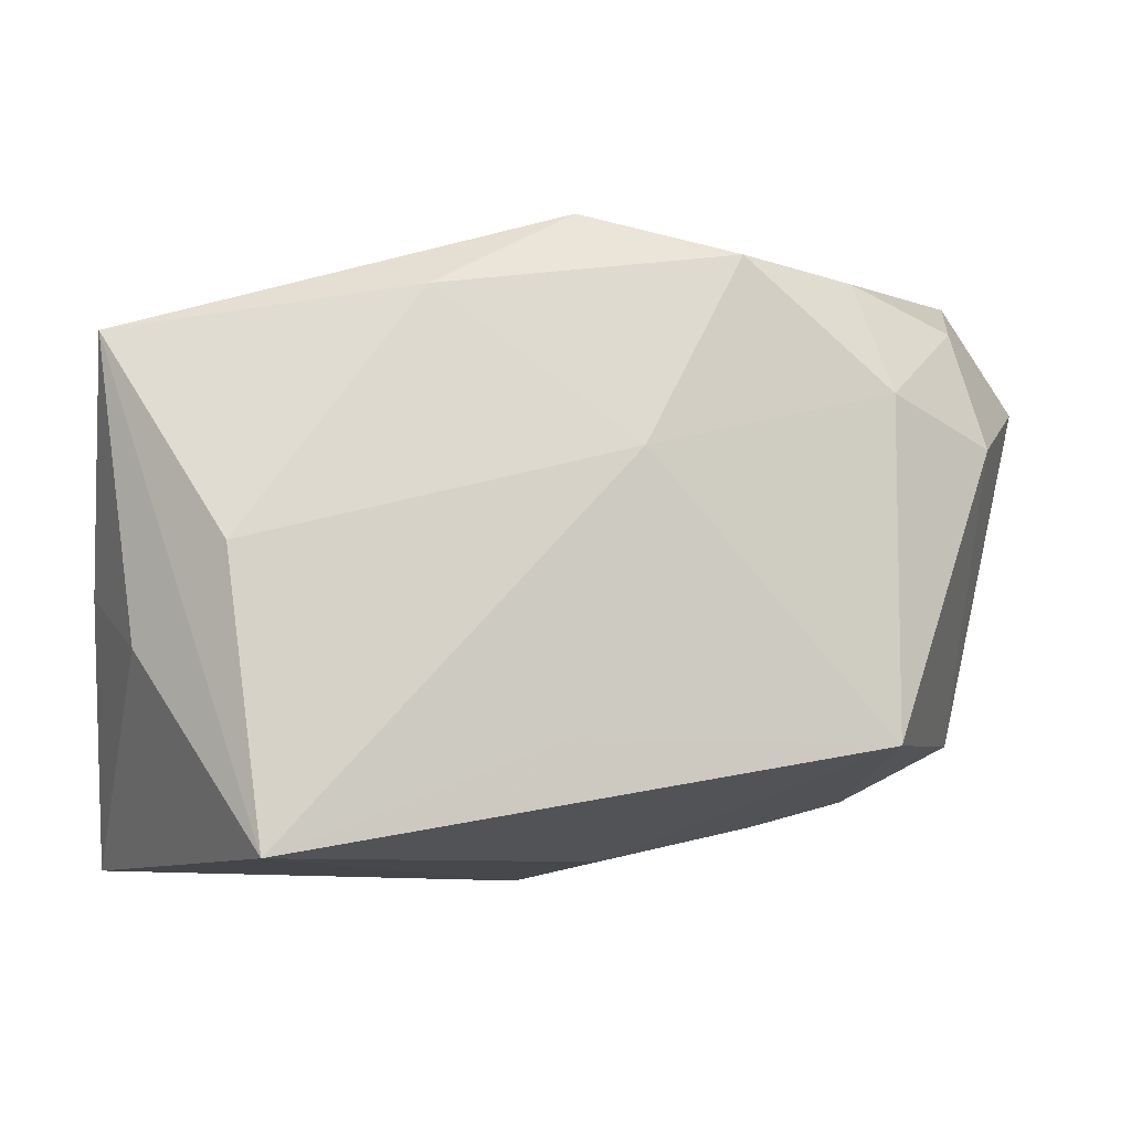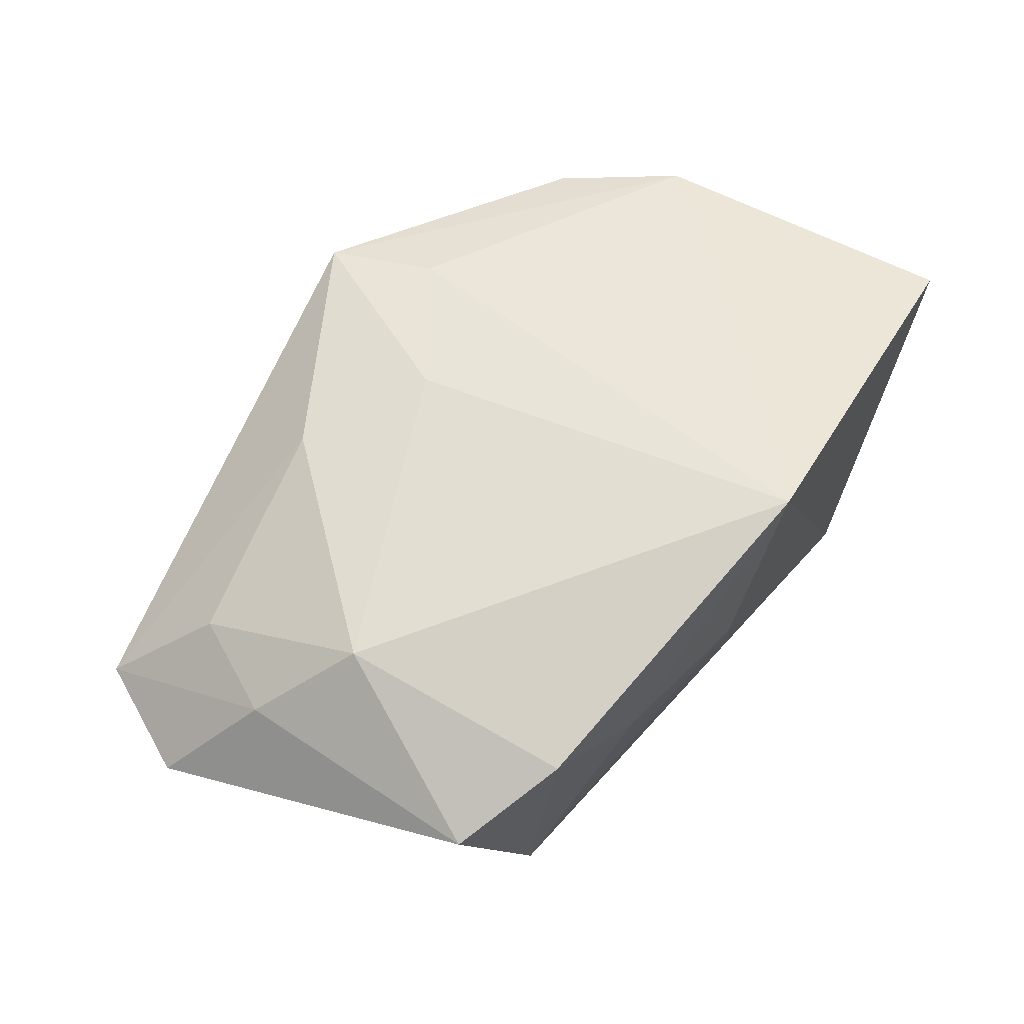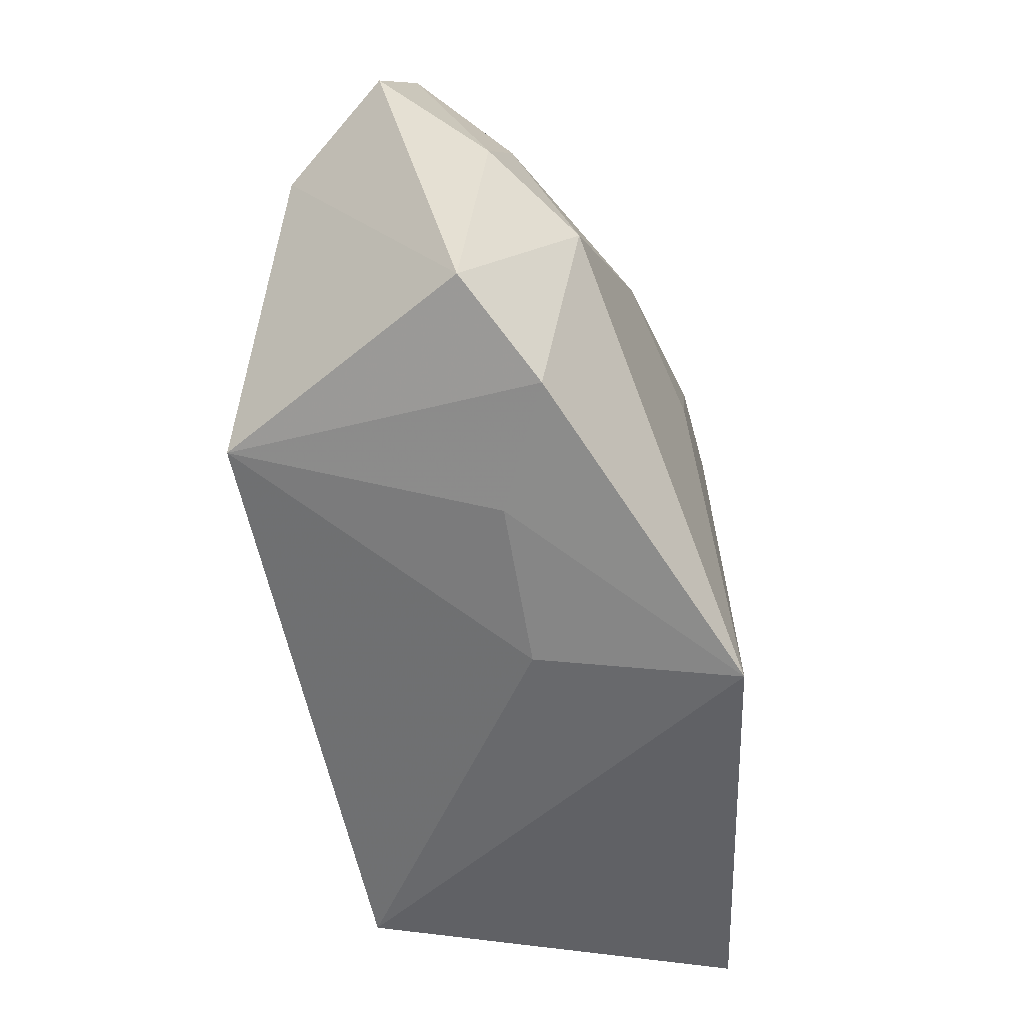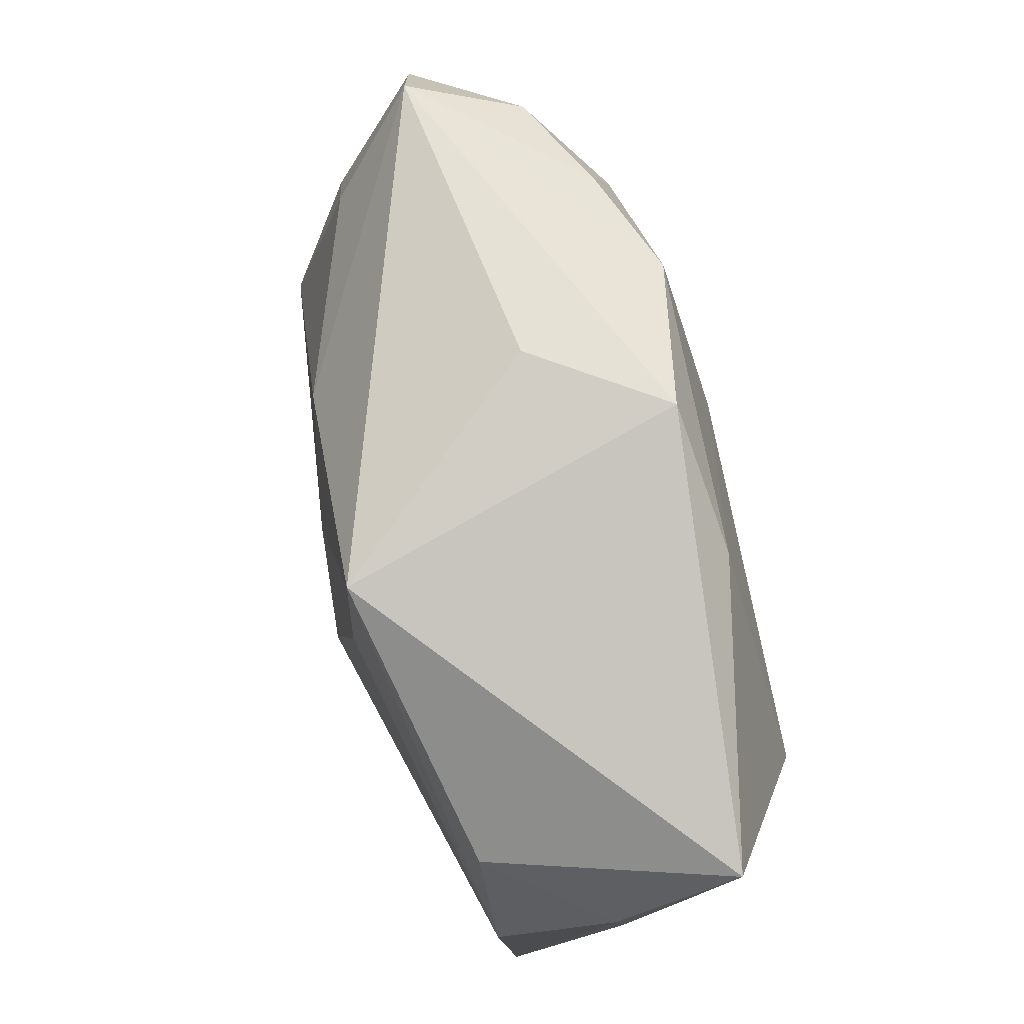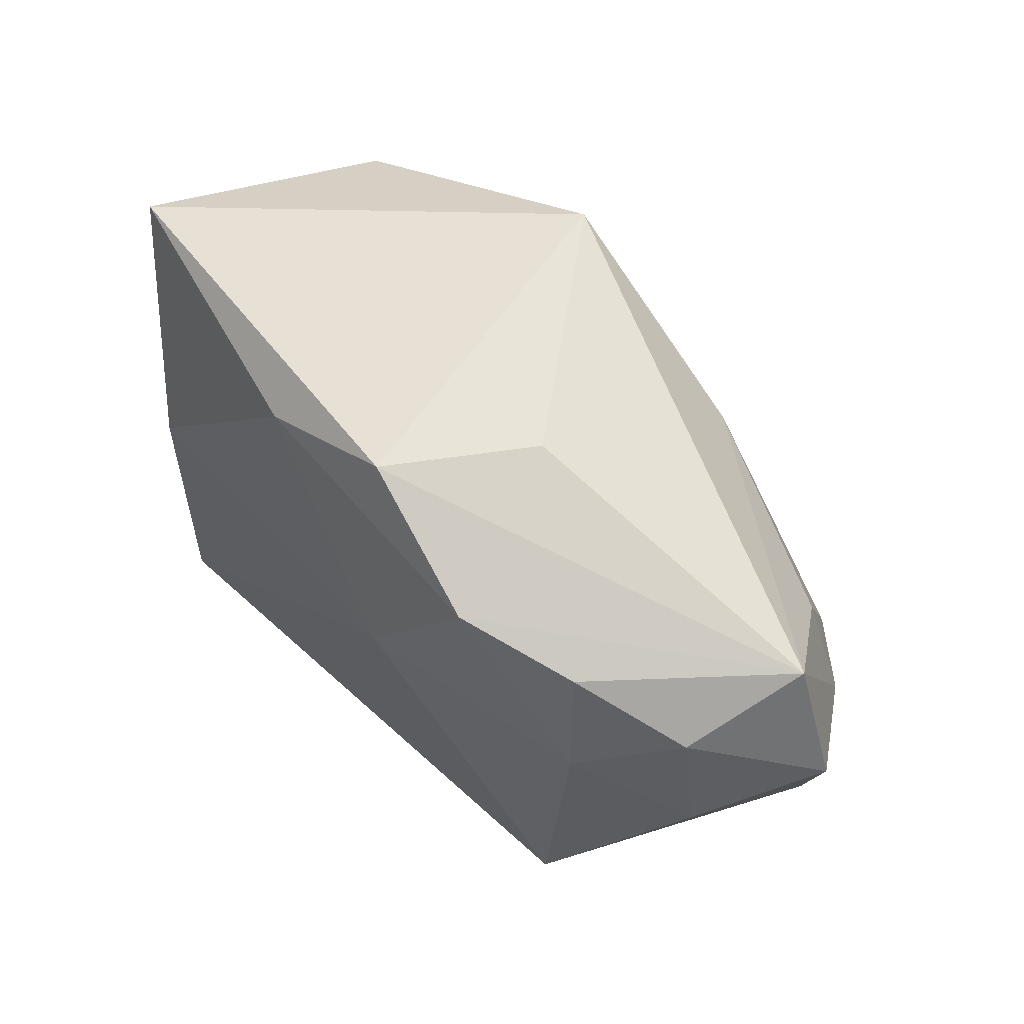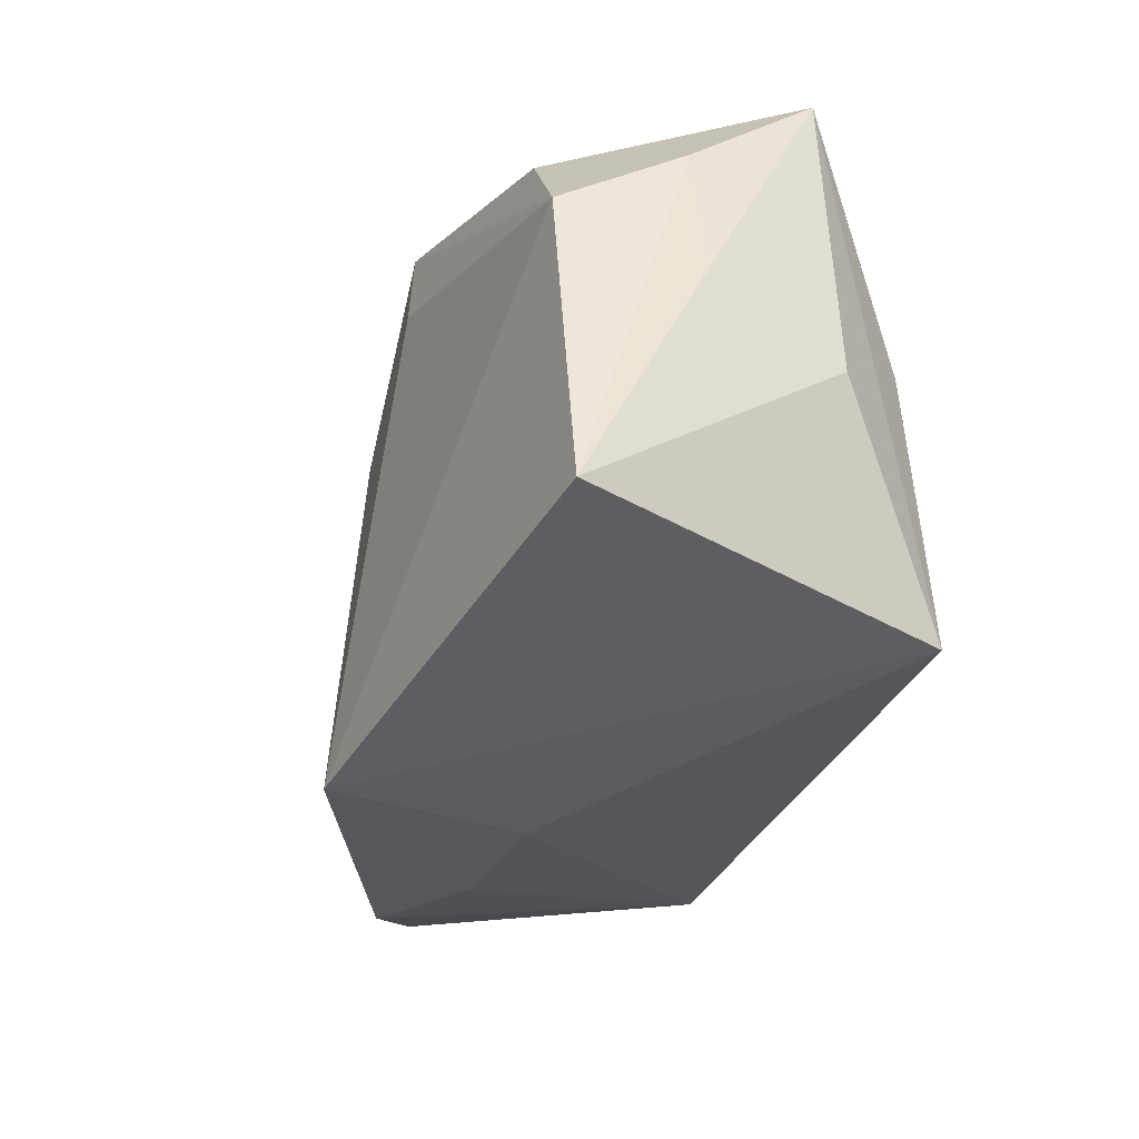
<metadata>
{"format":"obj","ext":"obj","renderer":"f3d","projection":"perspective","resolution":1024,"background":"white","views":[{"elev":-5.7,"azim":169.0,"up":"+Y"},{"elev":54.5,"azim":-59.9,"up":"+Z"},{"elev":-52.4,"azim":-76.1,"up":"+Y"},{"elev":75.9,"azim":72.6,"up":"+Y"},{"elev":65.7,"azim":-134.6,"up":"+Y"},{"elev":-40.2,"azim":72.6,"up":"+Y"}]}
</metadata>
<code>
v -0.03839 0.007662 0.007412
v 0.03726 -0.02645 0.01287
v 0.02987 0.0134 0.01409
v 0.02513 -0.02462 -0.01973
v -0.005534 0.008619 -0.01973
v -0.006289 -0.02562 0.003521
v -0.03801 0.01028 -0.01165
v -0.01494 0.01703 0.01619
v 0.03514 -0.007813 -0.009278
v 0.007781 0.01648 0.01904
v -0.04407 0.01509 -0.001661
v 0.03833 0.008994 0.003938
v 0.03833 0.0189 -0.007102
v 0.03833 -0.002812 0.002479
v 0.01165 0.0224 -0.01458
v 0.03612 0.002838 0.01439
v 7.57e-05 -0.015 -0.01936
v -0.0146 0.02542 -0.01701
v 0.02801 0.0004134 -0.01712
v -0.02506 0.02397 -0.01385
v -0.0009507 0.02913 -0.01343
v -0.03315 0.01632 0.008341
v -0.001895 -0.02788 0.02135
v -0.0206 -0.02262 0.004481
v -0.03109 -0.02036 0.01033
v -0.03194 0.0004461 0.01419
v -0.02788 0.01413 -0.01669
v -0.009485 0.02932 -0.00207
v -0.004662 0.00931 0.019
v -0.02736 -0.01567 -0.01867
v -0.03505 0.02062 -0.01035
v -0.03828 0.02514 2.712e-05
v -0.03983 -0.01518 0.00529
v 0.005422 0.02648 0.01819
f 23 2 16
f 4 2 23
f 5 19 4
f 29 26 23
f 11 7 33
f 33 7 30
f 23 16 10
f 10 16 34
f 10 29 23
f 34 29 10
f 13 4 19
f 6 4 23
f 30 4 6
f 17 30 5
f 5 4 17
f 17 4 30
f 28 32 34
f 34 32 8
f 8 29 34
f 26 29 8
f 1 32 11
f 11 33 1
f 1 33 26
f 30 7 27
f 5 30 27
f 27 18 5
f 34 16 3
f 3 13 34
f 14 13 12
f 12 16 2
f 2 14 12
f 12 3 16
f 13 3 12
f 4 13 9
f 9 13 14
f 2 4 9
f 9 14 2
f 25 33 30
f 23 26 25
f 26 33 25
f 18 32 21
f 32 28 21
f 34 13 21
f 21 28 34
f 22 1 26
f 32 1 22
f 26 8 22
f 22 8 32
f 31 27 7
f 11 32 31
f 31 7 11
f 30 6 24
f 24 25 30
f 24 6 23
f 23 25 24
f 18 21 15
f 5 18 15
f 15 19 5
f 15 13 19
f 15 21 13
f 18 27 20
f 27 31 20
f 20 32 18
f 20 31 32

</code>
